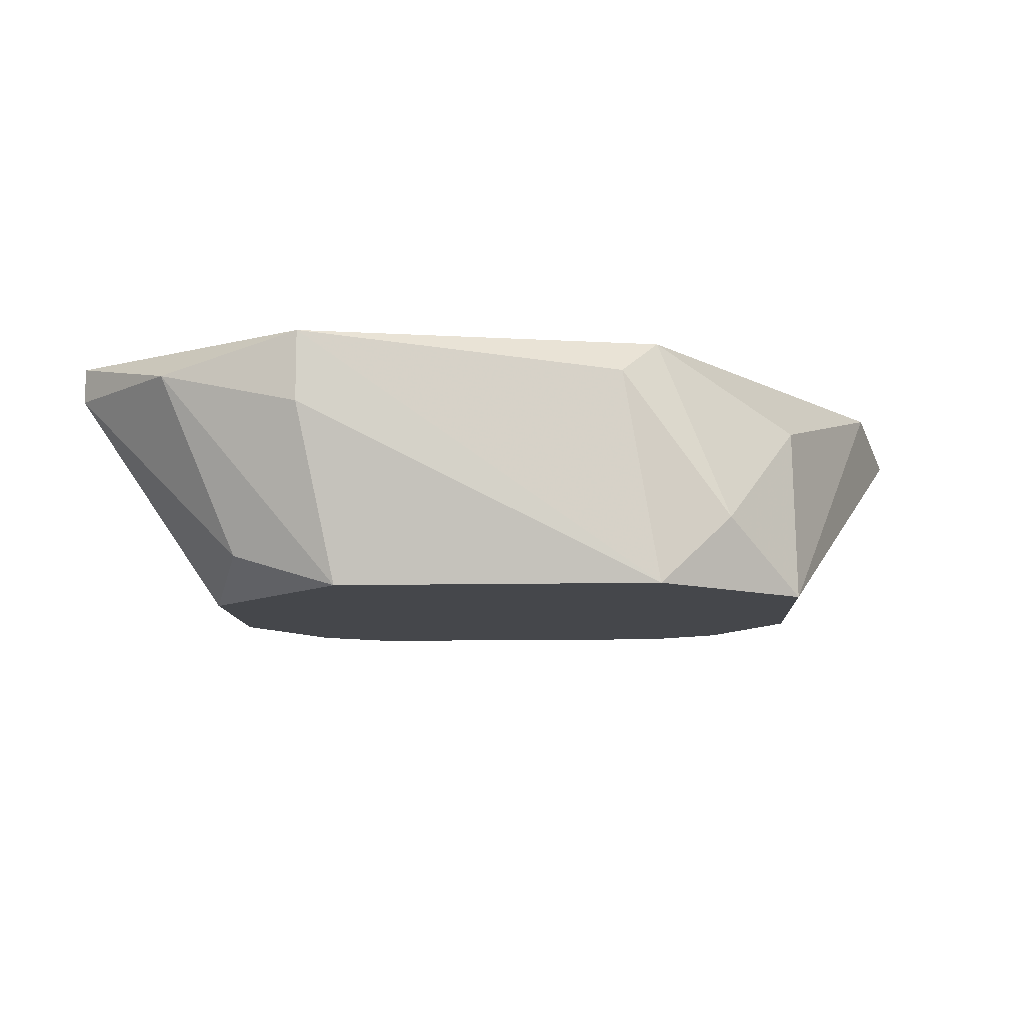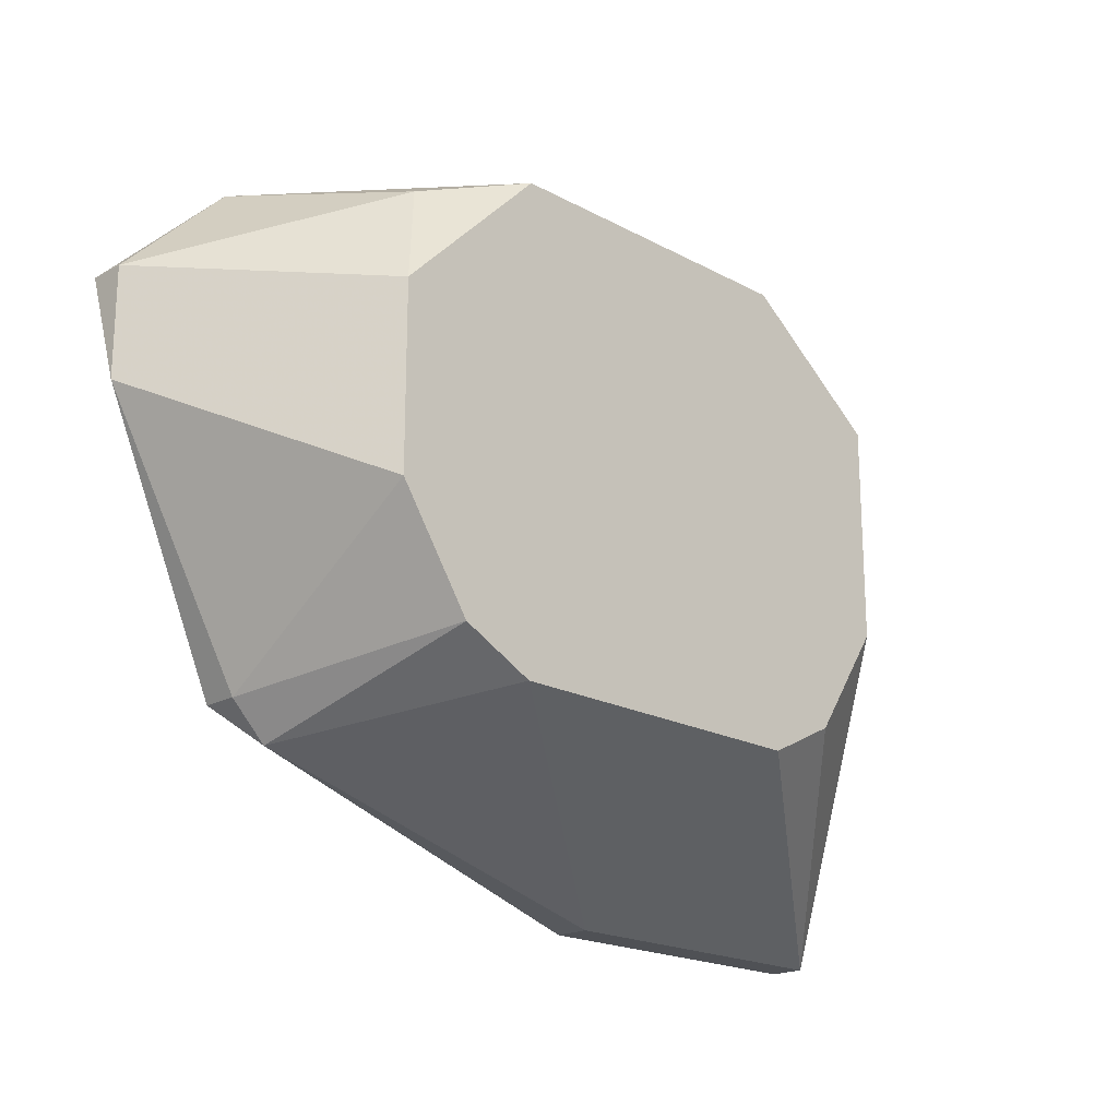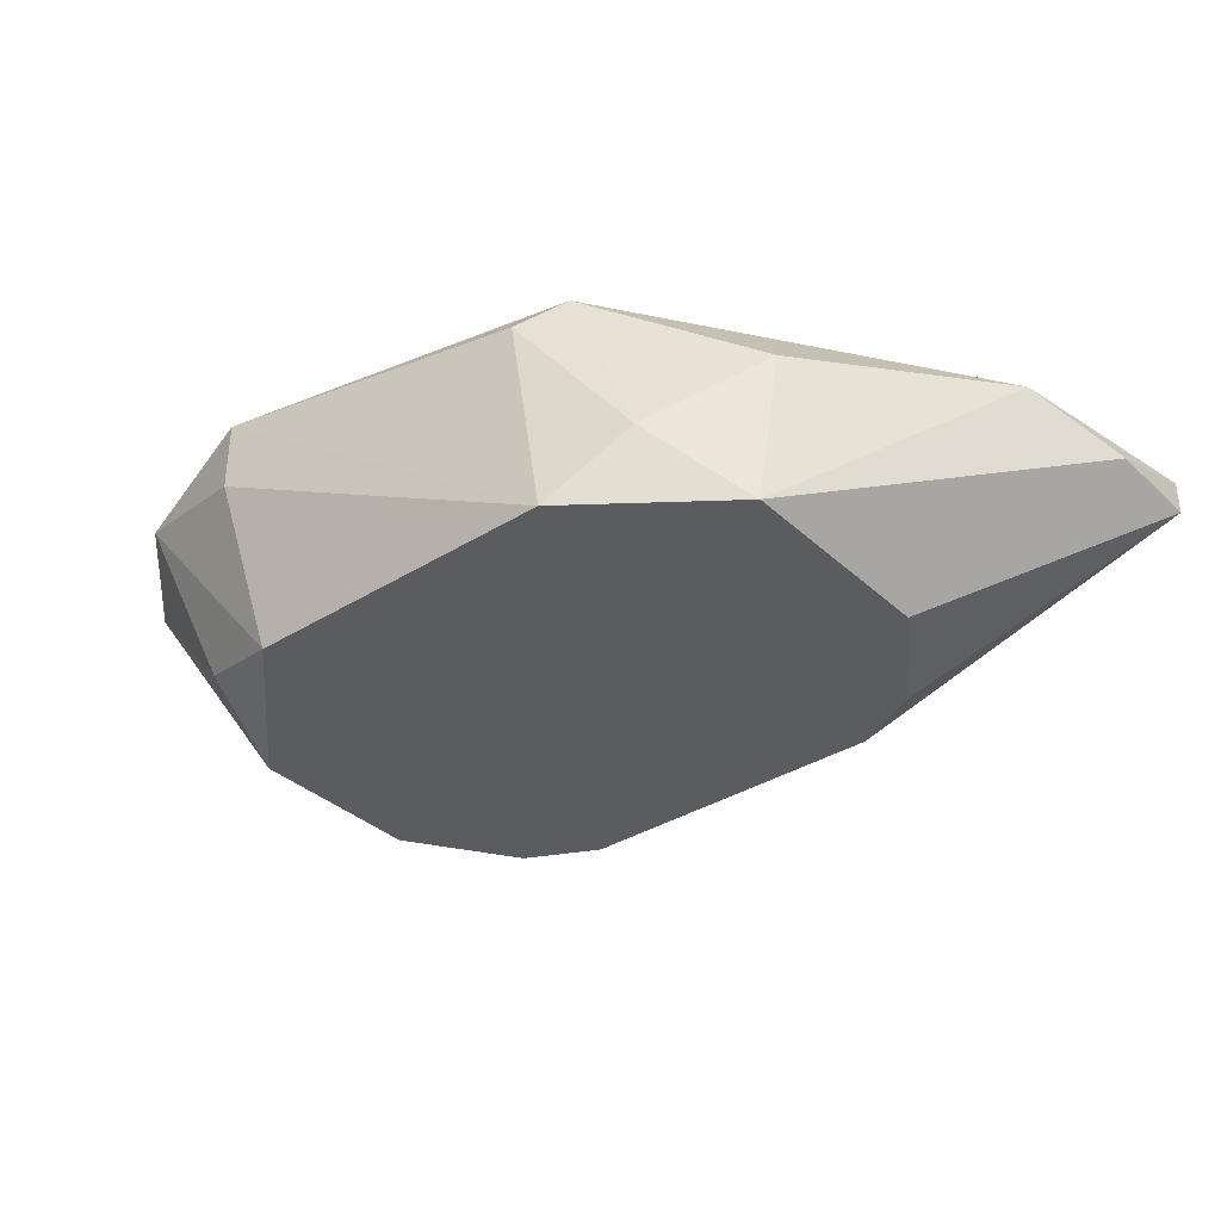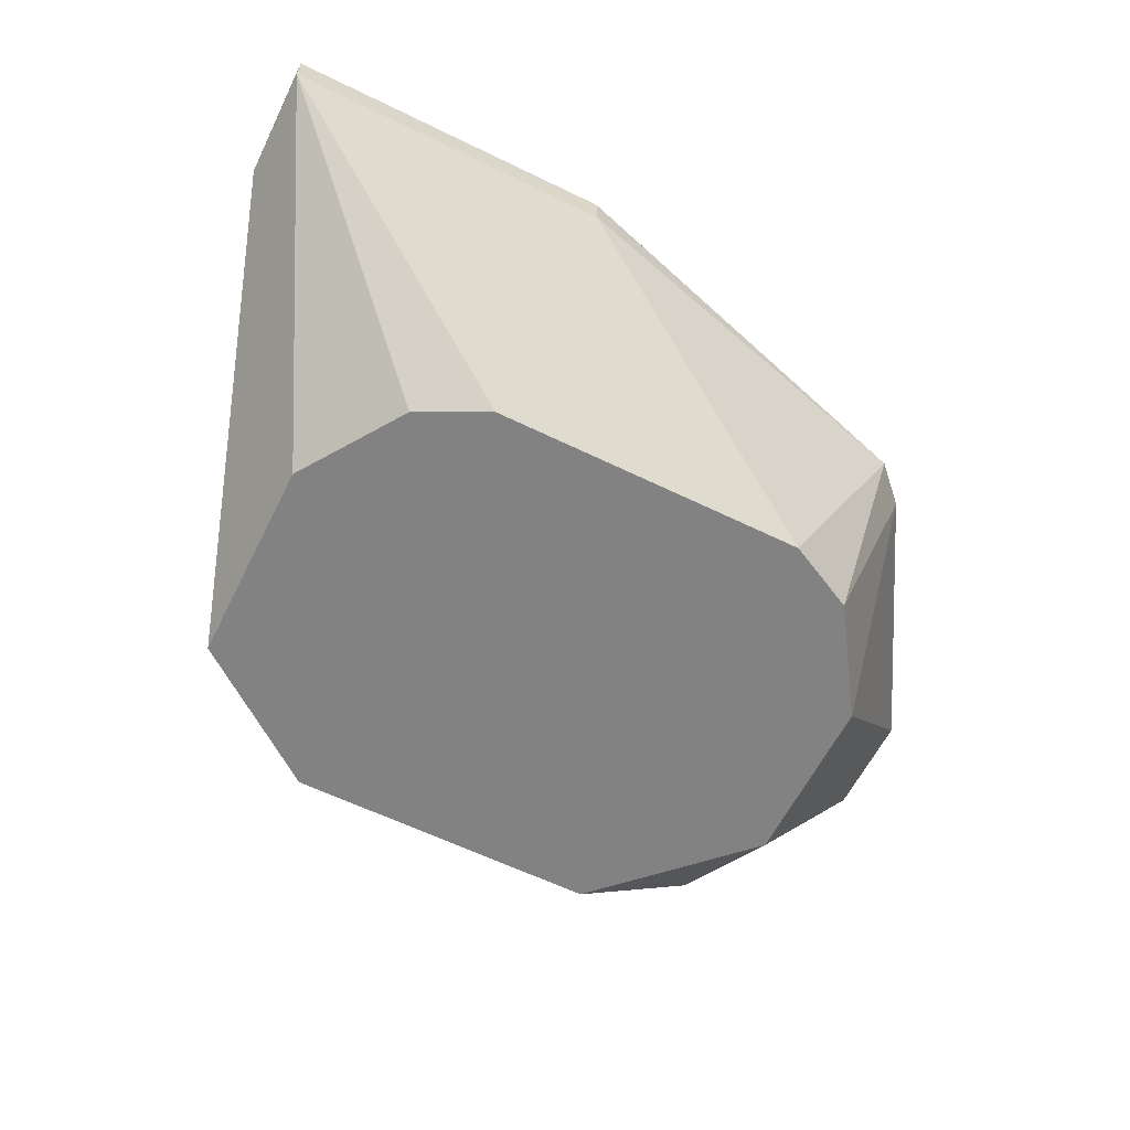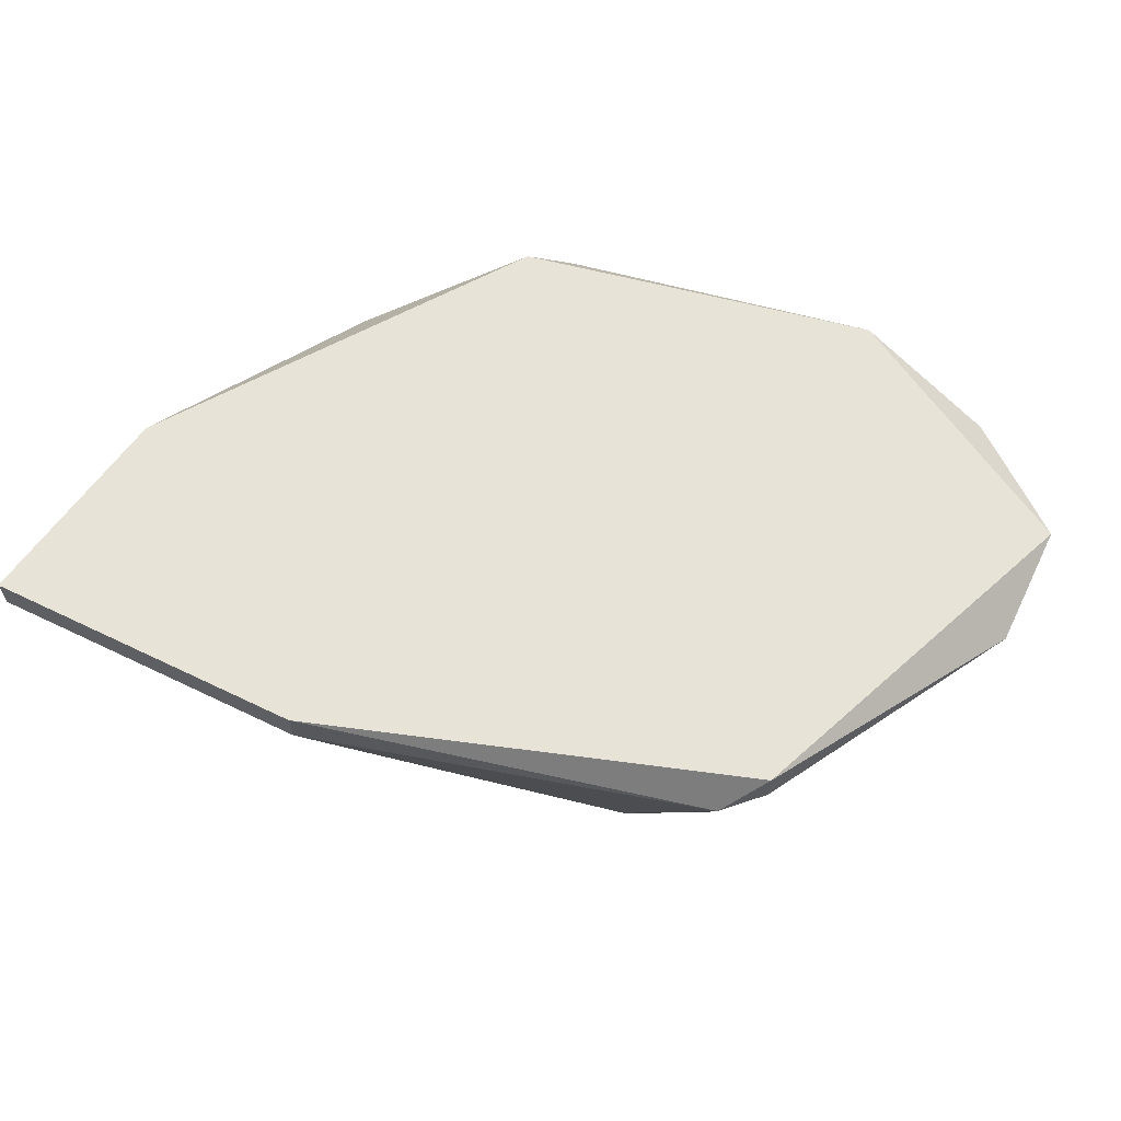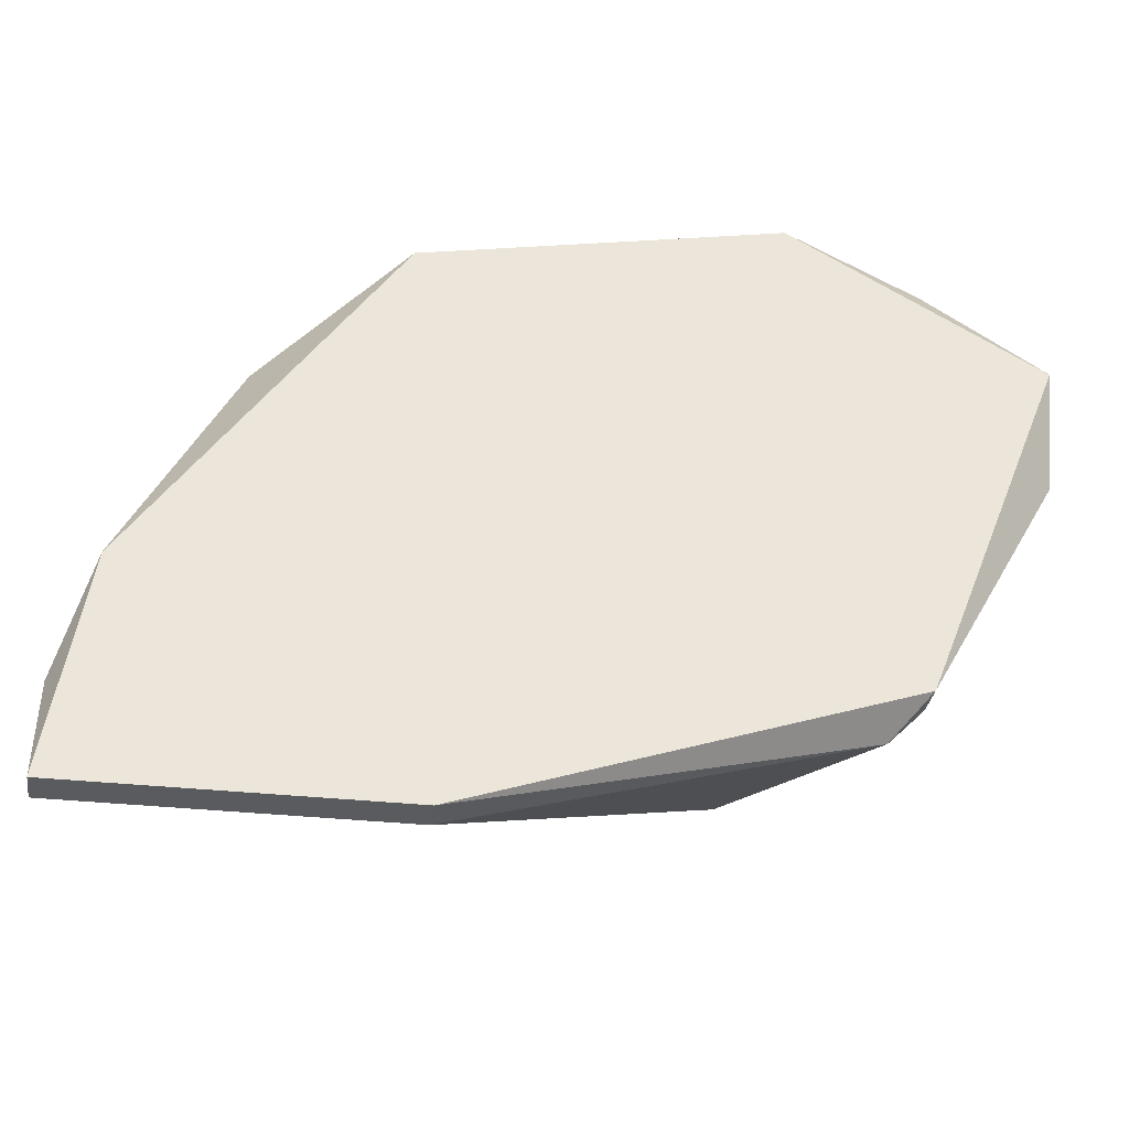
<metadata>
{"format":"obj","ext":"obj","renderer":"f3d","projection":"perspective","resolution":1024,"background":"white","views":[{"elev":-10.6,"azim":-177.0,"up":"+Z"},{"elev":-19.5,"azim":134.9,"up":"+Y"},{"elev":-35.3,"azim":-140.4,"up":"+Z"},{"elev":-60.9,"azim":-26.5,"up":"+Z"},{"elev":62.4,"azim":26.1,"up":"+Z"},{"elev":-32.7,"azim":-8.8,"up":"+Y"}]}
</metadata>
<code>
v 0.000361 0.003214 -0.02354
v 0.000361 0.003214 -0.02484
v 0.000361 0.02517 -0.02484
v 0.01715 0.02517 -0.02484
v -0.006095 0.02129 -0.03259
v -0.006095 0.02 -0.02613
v -0.006095 0.01355 -0.03259
v -0.01126 0.003214 -0.02354
v -0.01126 0.003214 -0.02484
v -0.01126 0.00709 -0.02484
v 0.01456 0.02387 -0.03129
v 0.01456 0.00709 -0.02484
v -0.00997 0.01097 -0.02354
v -0.000928 0.02387 -0.02354
v -0.000928 0.008382 -0.03259
v -0.000928 0.02517 -0.03259
v 0.01328 0.009672 -0.03259
v 0.01069 0.008382 -0.03259
v 0.01069 0.02517 -0.03259
v -0.003513 0.02387 -0.03
v -0.003513 0.009672 -0.03259
v 0.01198 0.02646 -0.02354
v 0.01198 0.02646 -0.02613
v 0.02102 0.02129 -0.02354
v 0.02102 0.02129 -0.02484
v 0.02102 0.01742 -0.02484
v 0.01585 0.02 -0.03259
v 0.01585 0.01355 -0.03259
v 0.01585 0.008382 -0.02354
v 0.01585 0.008382 -0.02484
f 9 7 21
f 29 22 8
f 15 5 27
f 8 22 14
f 15 27 18
f 22 29 24
f 22 23 16
f 27 5 16
f 15 18 2
f 18 27 28
f 8 14 13
f 16 23 19
f 27 16 19
f 5 15 7
f 24 29 26
f 28 27 26
f 15 2 9
f 2 8 9
f 5 7 9
f 2 18 12
f 23 22 4
f 22 24 4
f 19 23 4
f 5 13 6
f 13 14 6
f 14 22 3
f 22 16 3
f 29 8 1
f 8 2 1
f 12 29 1
f 2 12 1
f 27 19 11
f 19 4 11
f 16 5 20
f 5 6 20
f 6 14 20
f 14 3 20
f 3 16 20
f 24 26 25
f 26 27 25
f 4 24 25
f 27 11 25
f 11 4 25
f 8 13 10
f 13 5 10
f 9 8 10
f 5 9 10
f 18 28 17
f 12 18 17
f 12 17 30
f 26 29 30
f 28 26 30
f 29 12 30
f 17 28 30
f 7 15 21
f 15 9 21

</code>
